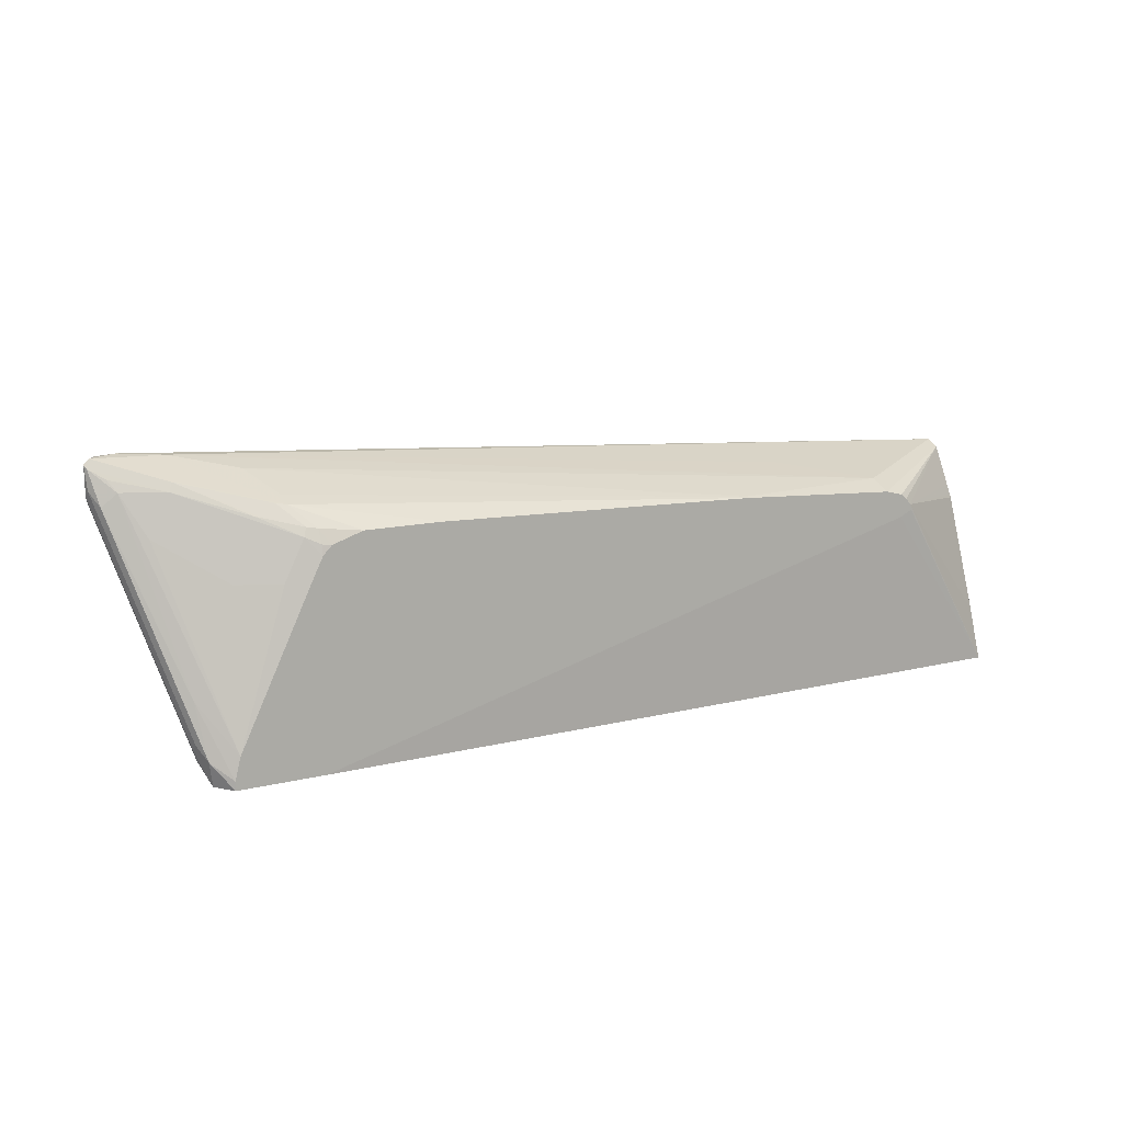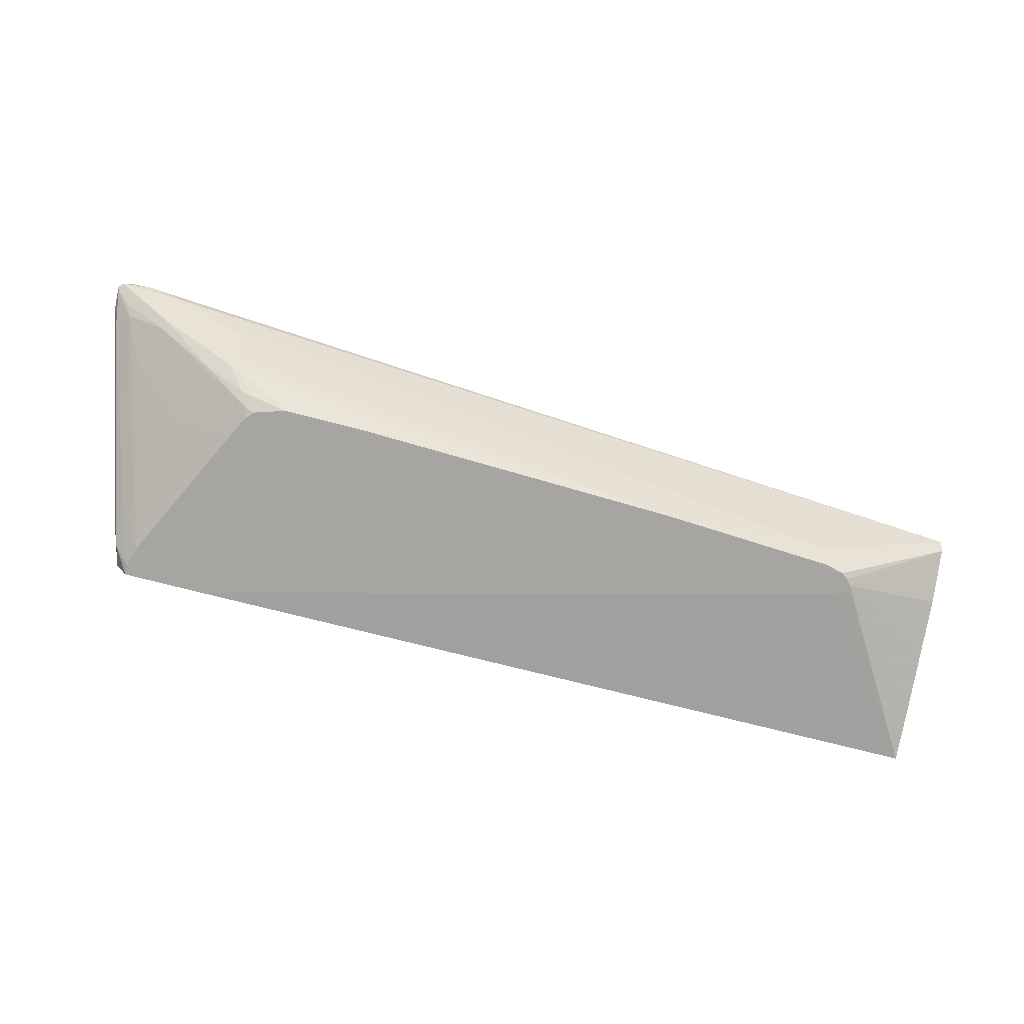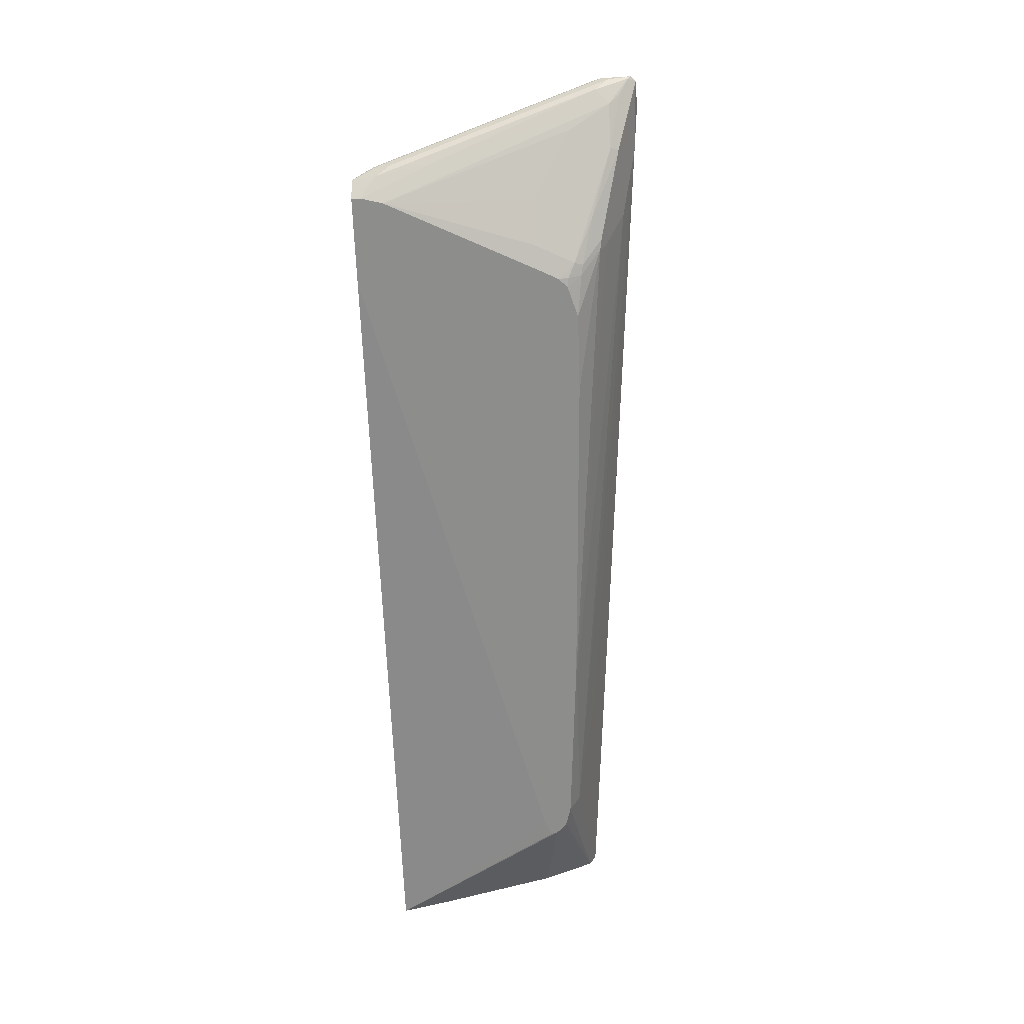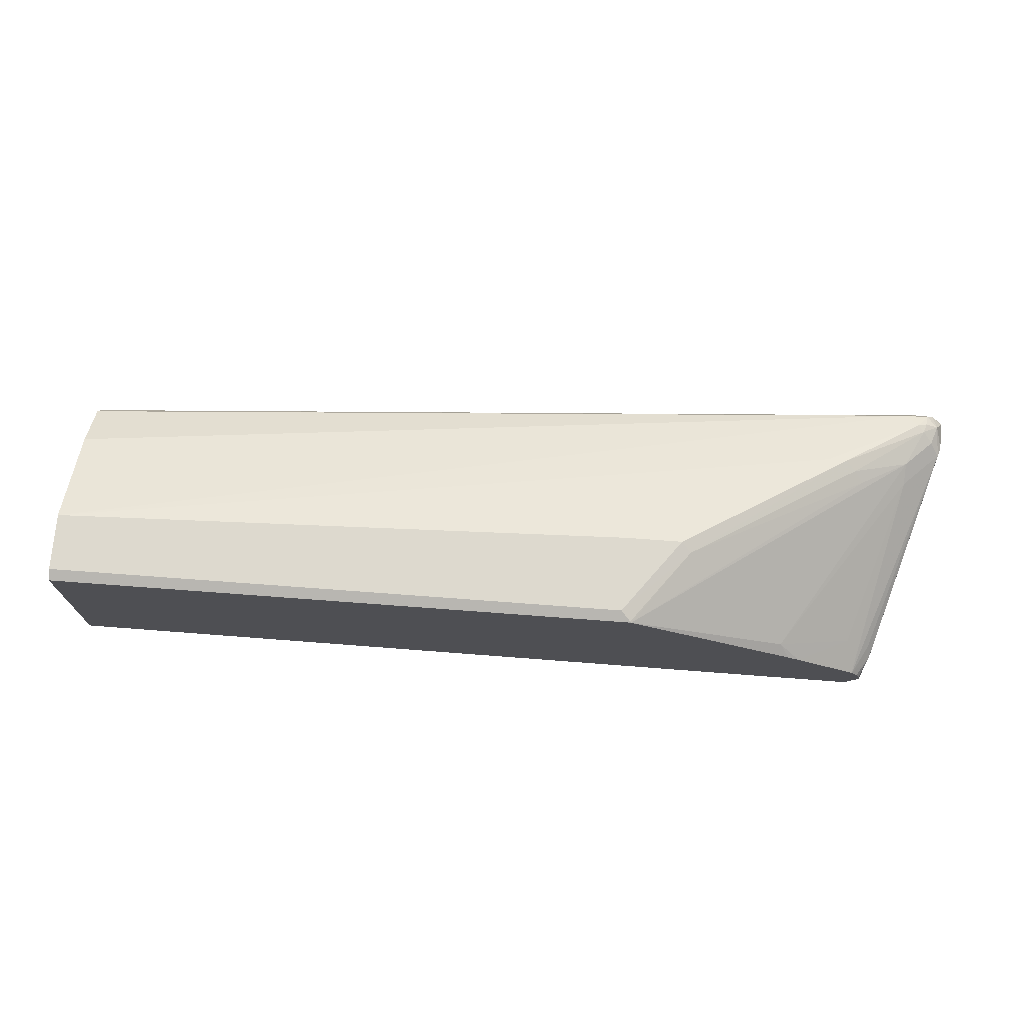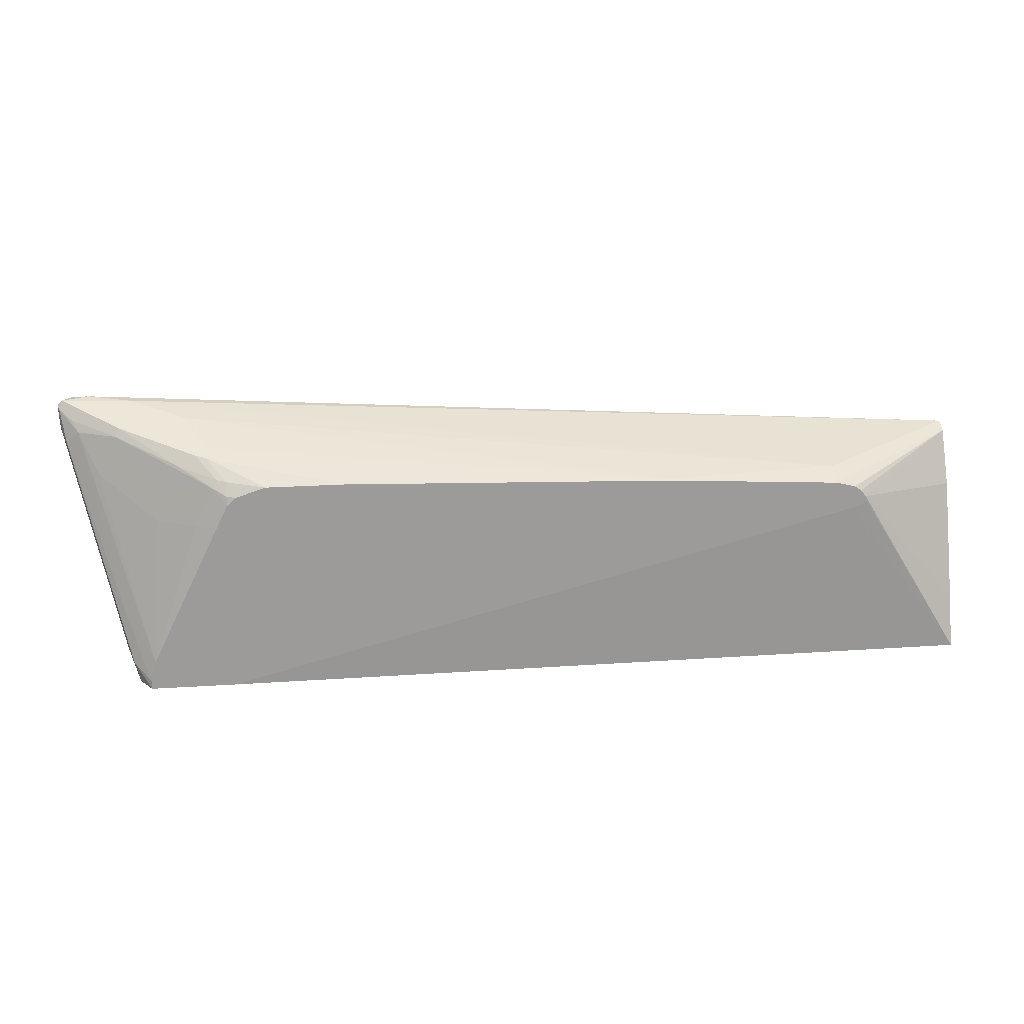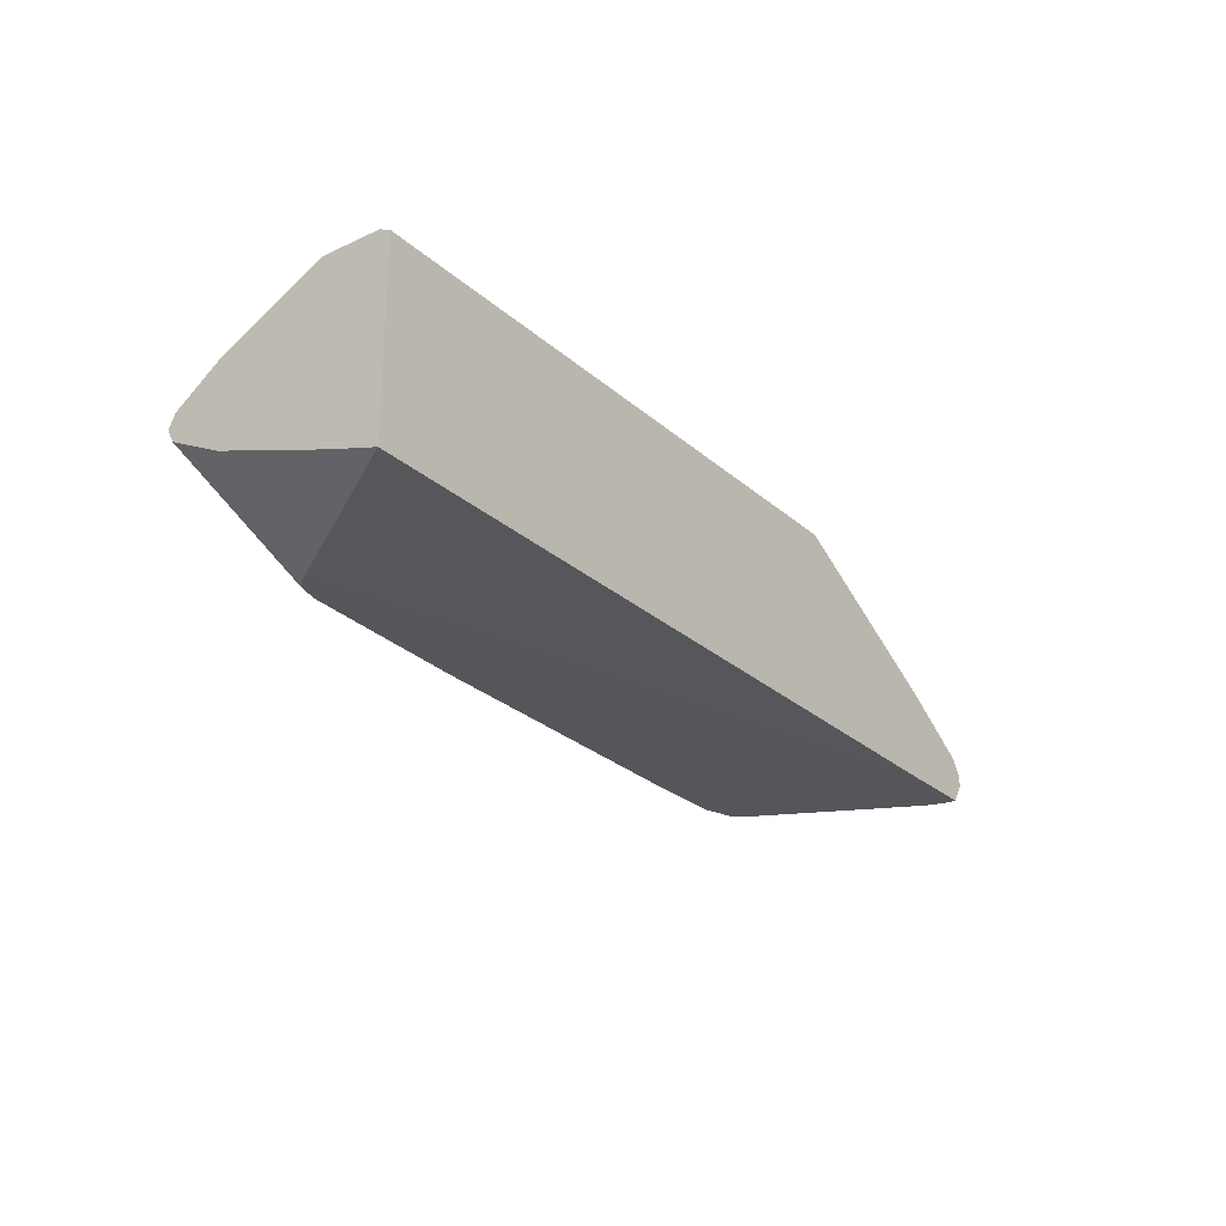
<metadata>
{"format":"obj","ext":"obj","renderer":"f3d","projection":"perspective","resolution":1024,"background":"white","views":[{"elev":12.1,"azim":-31.0,"up":"+Z"},{"elev":-73.8,"azim":-14.5,"up":"+Y"},{"elev":-64.4,"azim":-88.0,"up":"+Y"},{"elev":71.8,"azim":-175.7,"up":"+Y"},{"elev":20.6,"azim":-6.8,"up":"+Z"},{"elev":-25.7,"azim":126.4,"up":"+Y"}]}
</metadata>
<code>
v -0.7564 0.08825 0.2417
v -0.7607 0.08388 0.2636
v -0.7667 0.09585 0.2756
v -0.7637 0.09885 0.2606
v -0.7637 0.1033 0.2606
v -0.7547 0.09795 0.2417
v -0.7447 0.06992 0.2417
v -0.7667 0.09585 0.3115
v -0.8147 0.1558 0.4613
v -0.8207 0.1677 0.4732
v -0.7447 0.06992 0.2496
v -0.7667 0.1018 0.2696
v -0.7607 0.1138 0.2696
v -0.7461 0.1113 0.2417
v -0.7514 0.1045 0.2417
v -0.8207 0.1737 0.4672
v -0.8176 0.1752 0.4582
v -0.6665 0.06992 0.2417
v -0.8027 0.1498 0.4732
v -0.7397 0.06992 0.2693
v -0.8207 0.1677 0.4912
v -0.8222 0.1707 0.4942
v -0.7458 0.1123 0.2426
v -0.7448 0.1125 0.2417
v -0.8147 0.1857 0.4852
v -0.8087 0.1864 0.4672
v -0.7817 0.1842 0.4223
v 0.04051 0.07594 0.2417
v -0.07189 0.06992 0.3953
v -0.7847 0.1318 0.4373
v -0.7488 0.1138 0.4373
v -0.7667 0.1318 0.4732
v -0.8087 0.1573 0.483
v -0.7308 0.09585 0.4013
v -0.6749 0.06992 0.4023
v -0.6948 0.07788 0.4013
v -0.7637 0.1348 0.4807
v -0.8176 0.1707 0.4987
v -0.8109 0.1797 0.4987
v -0.7368 0.1325 0.2696
v -0.6855 0.1502 0.2417
v -0.8042 0.1887 0.4942
v -0.8027 0.1917 0.4852
v -0.7996 0.1932 0.4762
v -0.7817 0.1932 0.4403
v -0.6649 0.1685 0.2516
v 0.04051 0.2467 0.2417
v 0.04051 0.08987 0.2876
v -0.06074 0.06992 0.4065
v -0.0593 0.06992 0.4014
v -0.7128 0.09585 0.4373
v -0.6769 0.07788 0.4373
v -0.7098 0.09885 0.4538
v -0.6699 0.06992 0.4123
v -0.7008 0.09435 0.4515
v -0.6739 0.08087 0.4448
v -0.6919 0.09885 0.4628
v -0.7547 0.1318 0.4792
v -0.8087 0.1677 0.4972
v -0.7547 0.1677 0.4972
v -0.7937 0.1767 0.5002
v -0.6747 0.1566 0.2417
v -0.7937 0.1947 0.4822
v -0.7817 0.1887 0.4942
v -0.7188 0.2157 0.4313
v -0.7278 0.2112 0.4223
v -0.7368 0.2044 0.4133
v -0.513 0.2464 0.2417
v 0.04051 0.2516 0.2516
v -0.5095 0.2467 0.2417
v 0.04051 0.1078 0.3415
v -0.06581 0.06992 0.4124
v 0.04051 0.1258 0.3953
v 0.04051 0.1273 0.3984
v 0.04051 0.1318 0.4073
v 0.04051 0.1438 0.4313
v 0.04051 0.1498 0.4433
v -0.6649 0.06992 0.4223
v -0.6649 0.07189 0.4313
v -0.6828 0.09585 0.4613
v -0.6649 0.07788 0.4433
v -0.7008 0.1438 0.4852
v -0.08987 0.08987 0.4313
v -0.1797 0.1258 0.4493
v 0.04051 0.1617 0.4493
v 0.04051 0.2516 0.3055
v -0.7008 0.2157 0.4313
v 0.04051 0.1663 0.447
v 0.04051 0.1737 0.4433
v 0.04051 0.2037 0.4013
v 0.04051 0.2044 0.3999
v 0.04051 0.2097 0.3894
v 0.04051 0.2313 0.346
v 0.04051 0.2403 0.3281
v 0.04051 0.2456 0.3175
v -0.557 0.2516 0.3235
v -0.5661 0.2471 0.3145
v -0.5121 0.2471 0.2426
v -0.5031 0.2516 0.2516
v -0.07189 0.06992 0.4169
v -0.08987 0.06992 0.4213
v -0.6569 0.06992 0.4303
v -0.6828 0.1078 0.4672
v -0.629 0.06992 0.4393
v -0.557 0.06992 0.4393
v -0.2517 0.06992 0.4303
v -0.2517 0.07189 0.4313
v -0.08987 0.07788 0.4253
v -0.5031 0.2516 0.3235
f 47 99 69
f 47 70 99
f 46 68 62
f 48 71 49
f 56 79 81
f 45 67 68
f 45 66 67
f 44 66 45
f 49 71 73
f 44 65 66
f 45 68 46
f 49 73 74
f 52 55 53
f 49 75 76
f 49 76 77
f 49 77 72
f 52 54 78
f 52 78 79
f 52 79 56
f 52 56 55
f 56 80 57
f 56 81 80
f 44 63 65
f 49 74 75
f 43 63 44
f 32 52 53
f 42 61 64
f 30 34 31
f 58 80 59
f 31 34 51
f 32 51 52
f 32 53 37
f 34 36 52
f 34 52 51
f 35 54 36
f 36 54 52
f 37 53 55
f 37 55 56
f 37 56 57
f 37 57 80
f 37 80 58
f 37 58 59
f 37 59 38
f 38 59 60
f 38 60 61
f 38 61 39
f 39 61 42
f 40 46 41
f 41 46 62
f 42 63 43
f 42 64 63
f 59 80 60
f 83 107 106
f 60 82 83
f 72 77 100
f 77 85 108
f 77 108 101
f 77 101 100
f 78 102 79
f 79 102 81
f 80 103 82
f 80 81 104
f 80 104 105
f 80 105 106
f 80 106 107
f 80 107 103
f 81 102 104
f 82 103 107
f 82 107 83
f 83 108 85
f 83 85 84
f 83 106 108
f 86 109 87
f 96 99 97
f 97 99 98
f 101 108 106
f 28 50 29
f 70 98 99
f 60 80 82
f 69 109 86
f 69 99 96
f 60 83 84
f 60 84 85
f 60 85 61
f 61 85 64
f 63 64 86
f 63 86 87
f 63 87 65
f 64 85 88
f 64 88 89
f 64 89 90
f 64 90 91
f 64 91 92
f 64 92 93
f 64 93 94
f 64 94 95
f 64 95 86
f 65 87 109
f 65 109 96
f 65 97 66
f 66 97 67
f 67 97 68
f 68 97 98
f 68 98 70
f 69 96 109
f 28 49 50
f 65 96 97
f 28 71 48
f 5 15 6
f 5 12 16
f 5 17 13
f 7 18 29
f 28 48 49
f 7 29 50
f 7 50 49
f 7 49 72
f 7 72 100
f 7 100 101
f 7 101 106
f 7 106 105
f 7 105 104
f 7 104 102
f 7 102 78
f 7 78 54
f 7 54 35
f 7 35 20
f 7 20 11
f 8 19 9
f 8 11 20
f 8 20 19
f 9 19 21
f 5 14 15
f 9 21 22
f 5 13 14
f 3 16 12
f 1 2 3
f 1 3 4
f 1 4 5
f 1 5 6
f 1 6 15
f 1 15 14
f 1 14 24
f 1 24 41
f 1 41 62
f 1 62 68
f 1 68 70
f 1 70 47
f 1 47 28
f 1 28 18
f 1 18 7
f 1 7 2
f 2 8 9
f 2 9 10
f 2 10 3
f 2 7 11
f 2 11 8
f 3 12 4
f 3 10 16
f 4 12 5
f 9 22 10
f 5 16 17
f 13 23 14
f 25 42 43
f 25 43 44
f 25 44 26
f 26 44 45
f 26 45 27
f 27 45 46
f 27 46 40
f 28 47 69
f 28 69 86
f 28 86 95
f 28 95 94
f 25 39 42
f 28 94 93
f 28 92 91
f 28 91 90
f 28 90 89
f 28 89 88
f 28 88 85
f 28 85 77
f 28 77 76
f 28 76 75
f 10 22 16
f 28 74 73
f 28 73 71
f 28 93 92
f 24 40 41
f 28 75 74
f 23 27 24
f 24 27 40
f 13 17 23
f 16 22 25
f 16 25 17
f 17 25 26
f 17 26 27
f 17 27 23
f 18 28 29
f 19 30 31
f 19 31 51
f 19 51 32
f 19 32 33
f 14 23 24
f 19 20 30
f 20 34 30
f 20 35 36
f 20 36 34
f 21 33 32
f 21 32 37
f 21 37 38
f 21 38 22
f 22 38 39
f 22 39 25
f 19 33 21

</code>
